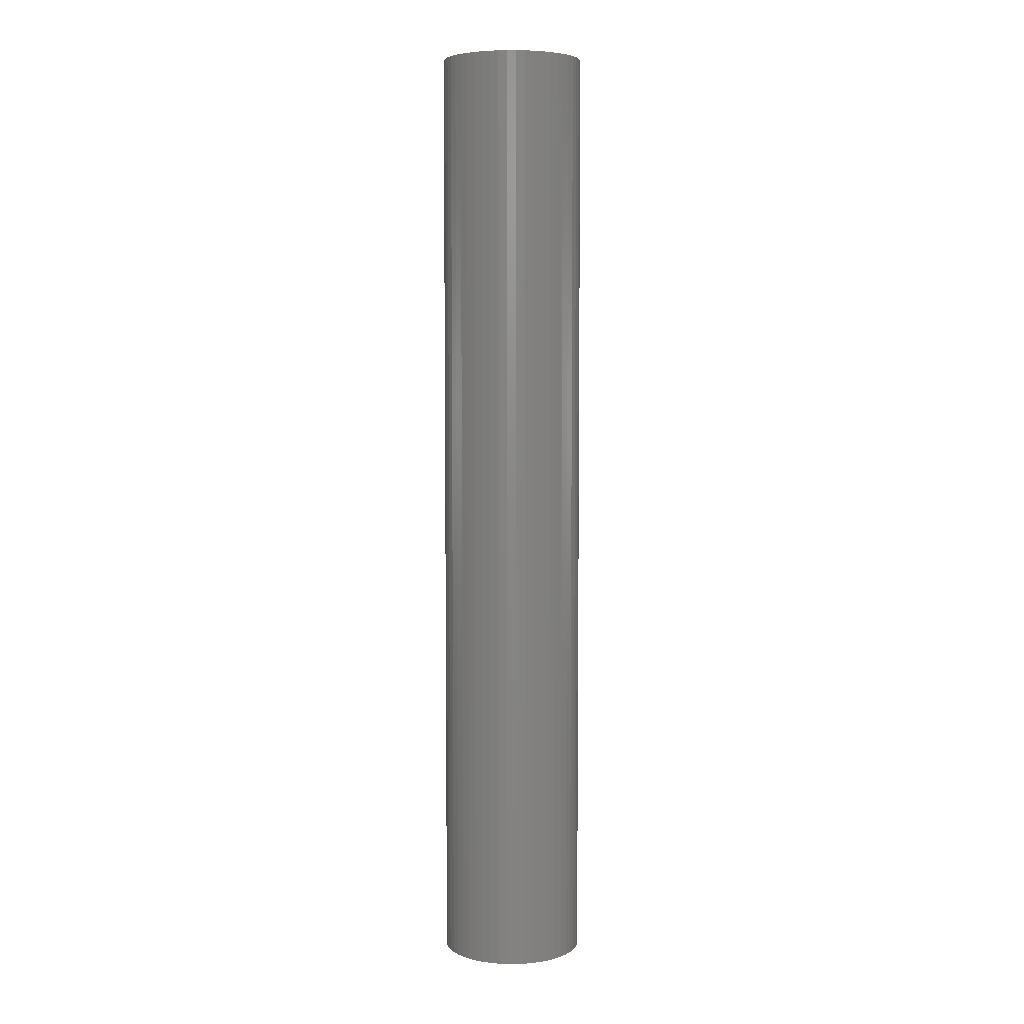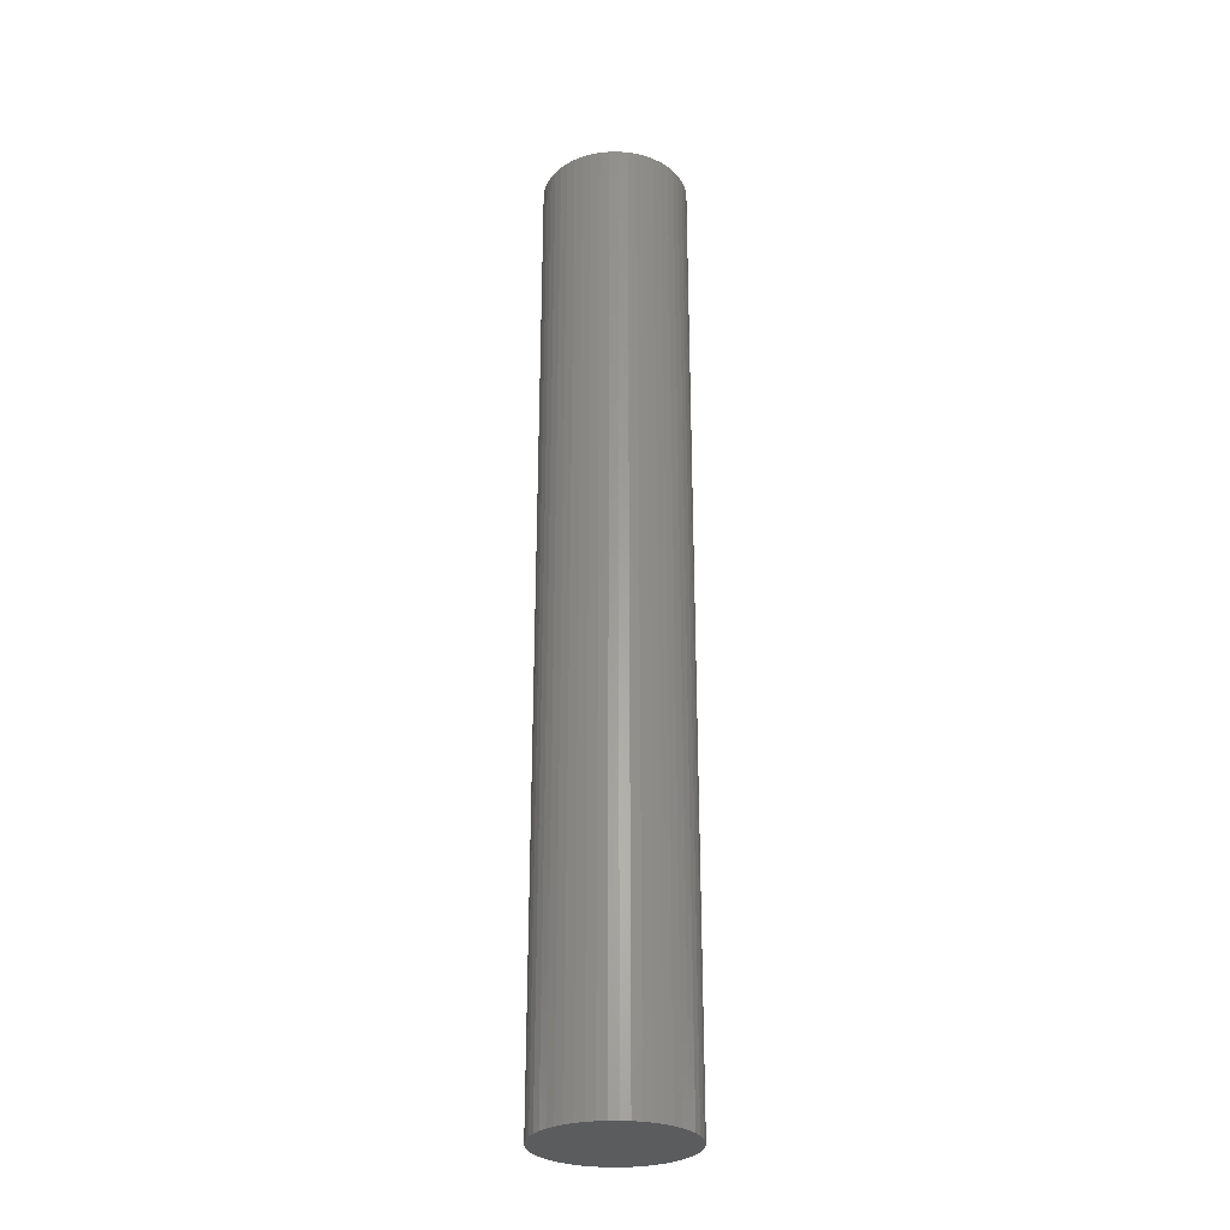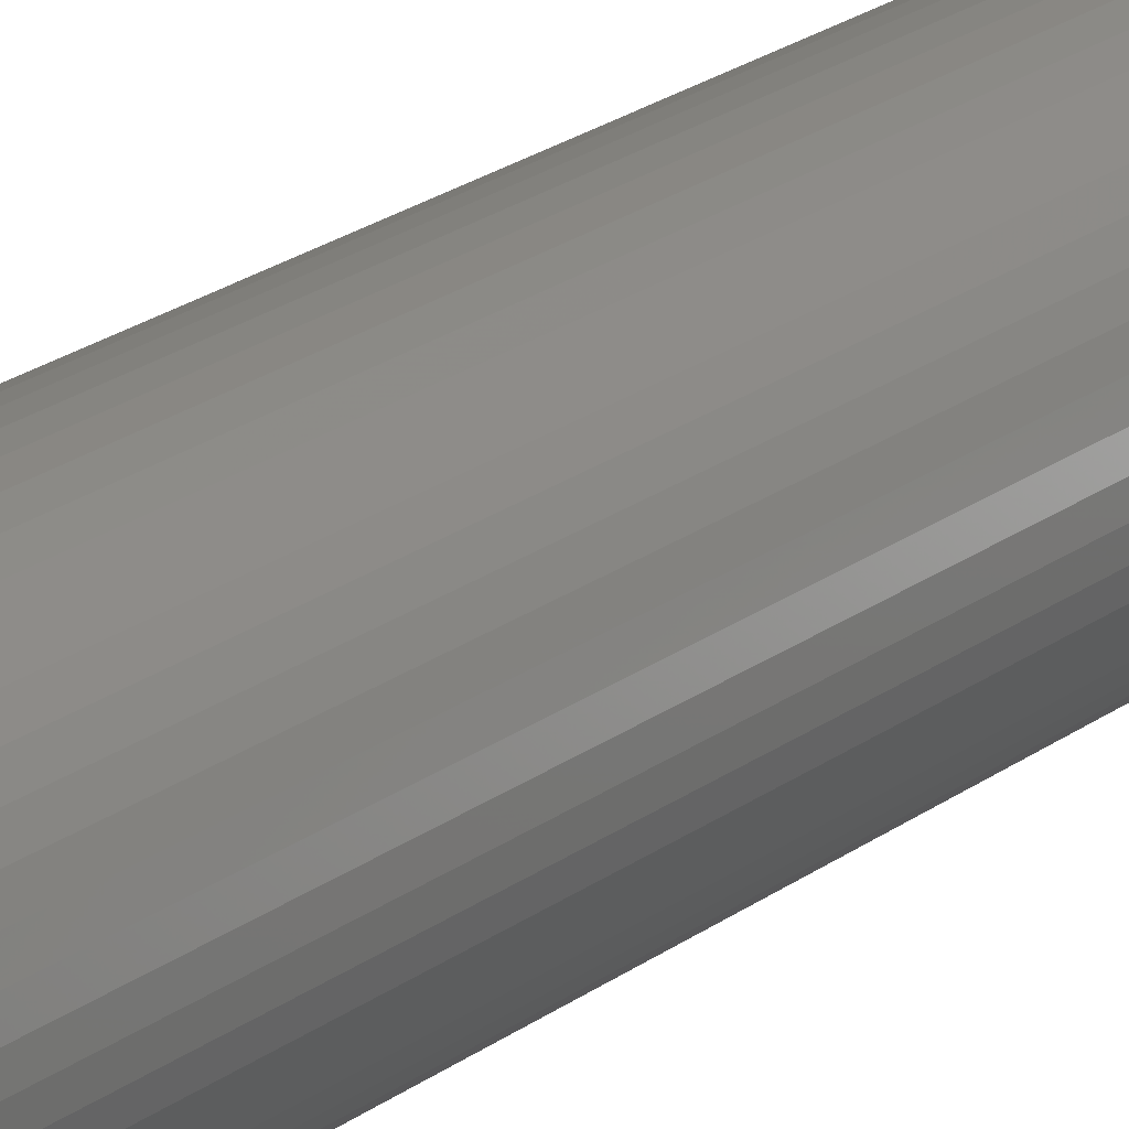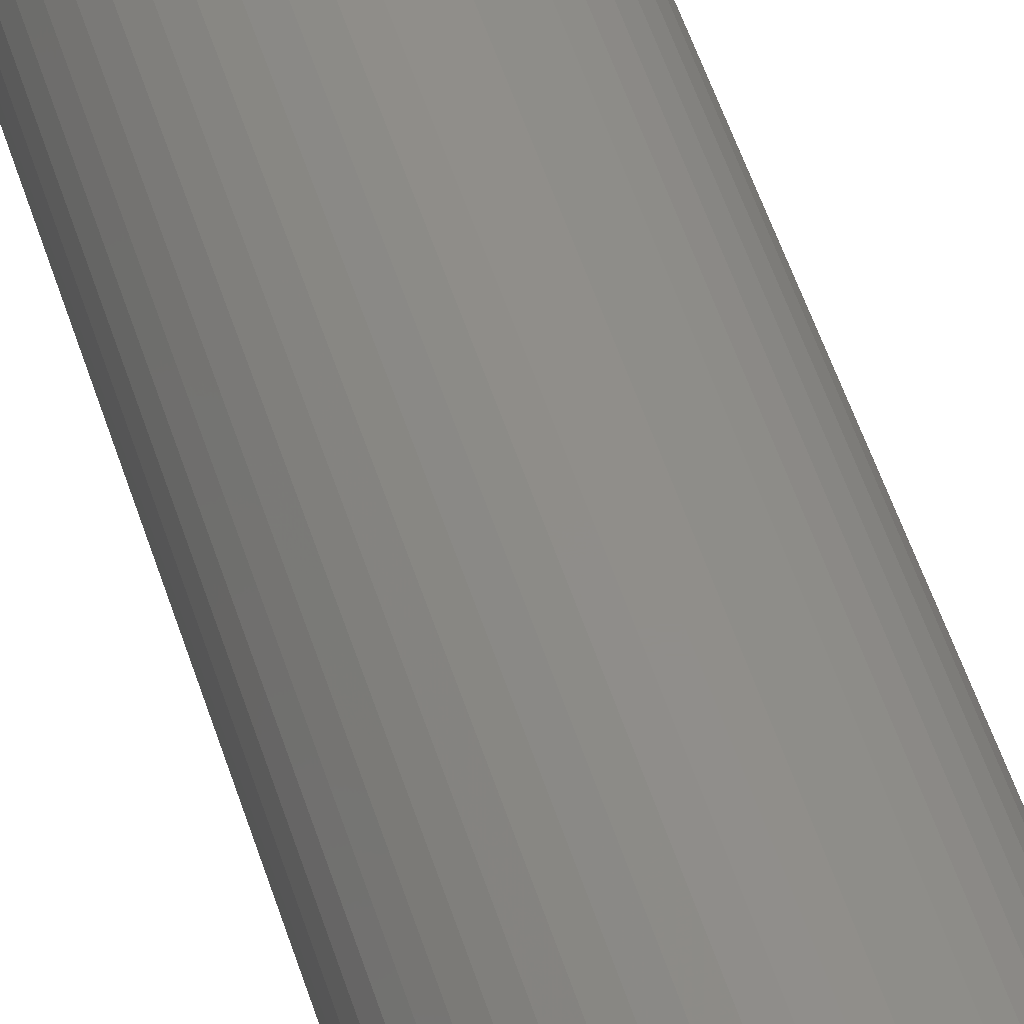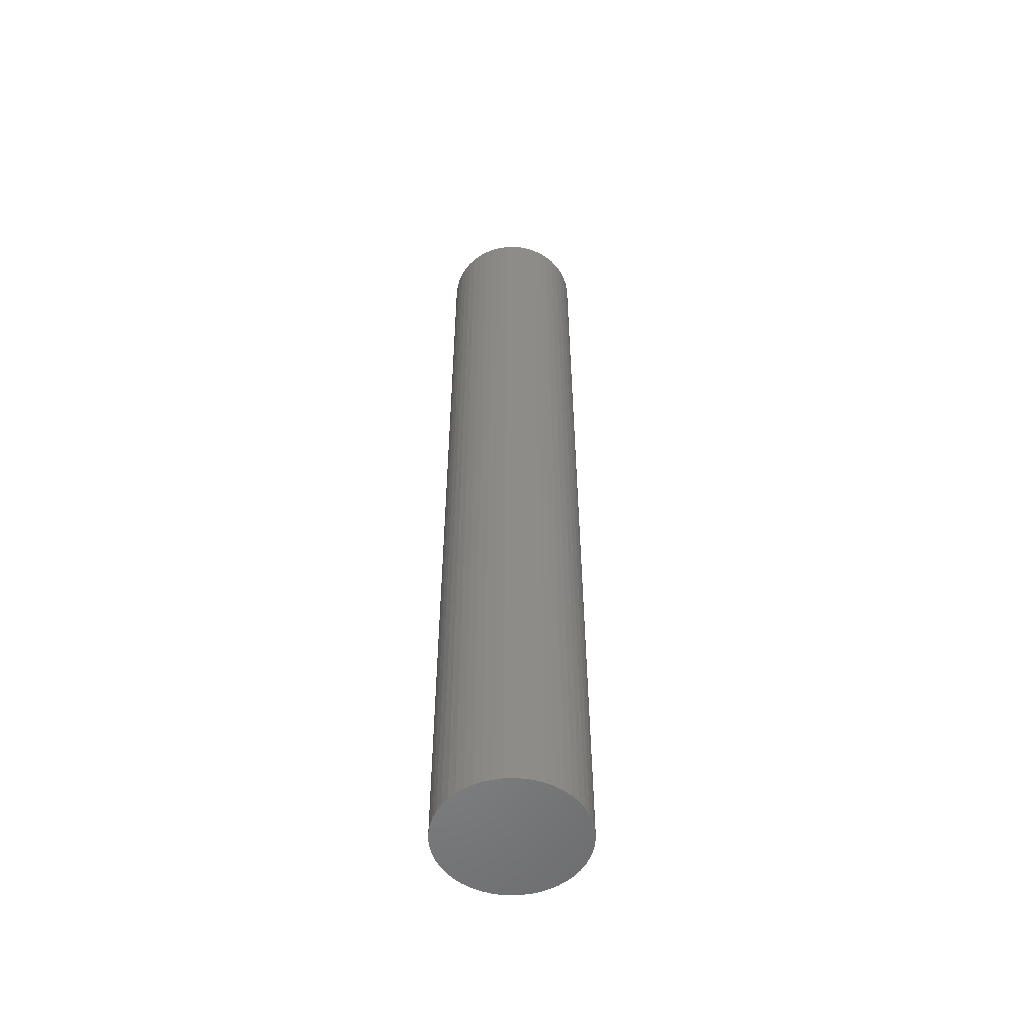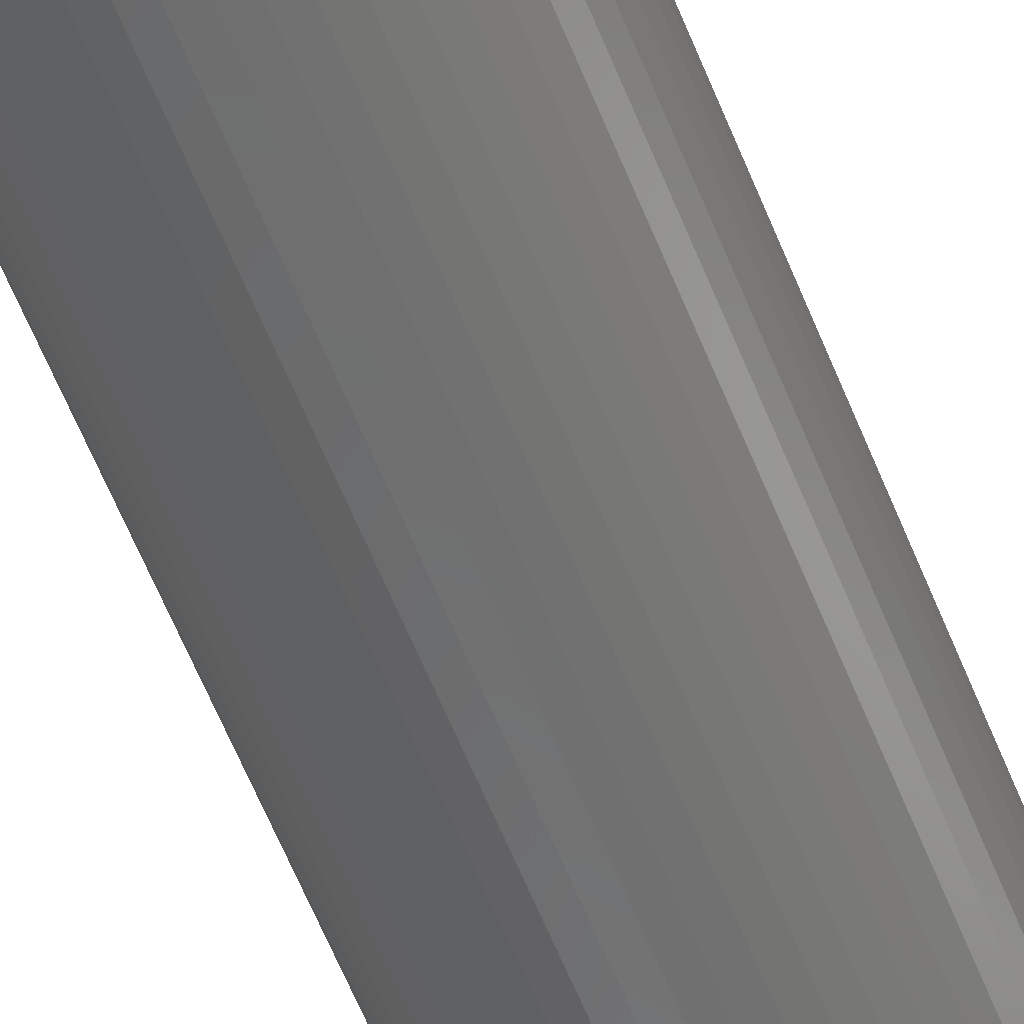
<metadata>
{"format":"stl","ext":"stl","renderer":"f3d","projection":"perspective","resolution":1024,"background":"white","views":[{"elev":5.5,"azim":-143.8,"up":"+Z"},{"elev":-28.6,"azim":-179.1,"up":"+Z"},{"elev":20.8,"azim":36.4,"up":"+Y"},{"elev":46.0,"azim":164.2,"up":"+Y"},{"elev":-54.0,"azim":81.2,"up":"+Z"},{"elev":-58.7,"azim":-158.6,"up":"+Y"}]}
</metadata>
<code>
# stl→obj: 100 verts, 196 faces
v 3.85 0 25.5
v 3.82 0.4825 -25.5
v 3.82 0.4825 25.5
v 3.85 0 -25.5
v -3.85 0 -25.5
v -3.82 0.4825 25.5
v -3.82 0.4825 -25.5
v -3.85 0 25.5
v 0.2417 3.842 -25.5
v -0.2417 3.842 25.5
v 0.2417 3.842 25.5
v -0.2417 3.842 -25.5
v 3.82 -0.4825 25.5
v 3.729 0.9575 25.5
v 3.729 -0.9575 25.5
v 3.58 1.417 25.5
v 3.58 -1.417 25.5
v 3.374 1.855 25.5
v 3.374 -1.855 25.5
v 3.115 2.263 25.5
v 3.115 -2.263 25.5
v 2.807 2.636 25.5
v 2.807 -2.636 25.5
v 2.454 2.966 25.5
v 2.454 -2.966 25.5
v 2.063 3.251 25.5
v 2.063 -3.251 25.5
v 1.639 3.484 25.5
v 1.639 -3.484 25.5
v 1.19 3.662 25.5
v 1.19 -3.662 25.5
v 0.7214 3.782 25.5
v 0.7214 -3.782 25.5
v 0.2417 -3.842 25.5
v -0.2417 -3.842 25.5
v -0.7214 3.782 25.5
v -0.7214 -3.782 25.5
v -1.19 3.662 25.5
v -1.19 -3.662 25.5
v -1.639 3.484 25.5
v -1.639 -3.484 25.5
v -2.063 3.251 25.5
v -2.063 -3.251 25.5
v -2.454 2.966 25.5
v -2.454 -2.966 25.5
v -2.807 2.636 25.5
v -2.807 -2.636 25.5
v -3.115 2.263 25.5
v -3.115 -2.263 25.5
v -3.374 1.855 25.5
v -3.374 -1.855 25.5
v -3.58 1.417 25.5
v -3.58 -1.417 25.5
v -3.729 0.9575 25.5
v -3.729 -0.9575 25.5
v -3.82 -0.4825 25.5
v 3.82 -0.4825 -25.5
v 3.729 -0.9575 -25.5
v 3.729 0.9575 -25.5
v 3.58 -1.417 -25.5
v 3.58 1.417 -25.5
v 3.374 -1.855 -25.5
v 3.374 1.855 -25.5
v 3.115 -2.263 -25.5
v 3.115 2.263 -25.5
v 2.807 -2.636 -25.5
v 2.807 2.636 -25.5
v 2.454 -2.966 -25.5
v 2.454 2.966 -25.5
v 2.063 -3.251 -25.5
v 2.063 3.251 -25.5
v 1.639 -3.484 -25.5
v 1.639 3.484 -25.5
v 1.19 -3.662 -25.5
v 1.19 3.662 -25.5
v 0.7214 -3.782 -25.5
v 0.7214 3.782 -25.5
v 0.2417 -3.842 -25.5
v -0.2417 -3.842 -25.5
v -0.7214 -3.782 -25.5
v -0.7214 3.782 -25.5
v -1.19 -3.662 -25.5
v -1.19 3.662 -25.5
v -1.639 -3.484 -25.5
v -1.639 3.484 -25.5
v -2.063 -3.251 -25.5
v -2.063 3.251 -25.5
v -2.454 -2.966 -25.5
v -2.454 2.966 -25.5
v -2.807 -2.636 -25.5
v -2.807 2.636 -25.5
v -3.115 -2.263 -25.5
v -3.115 2.263 -25.5
v -3.374 -1.855 -25.5
v -3.374 1.855 -25.5
v -3.58 -1.417 -25.5
v -3.58 1.417 -25.5
v -3.729 -0.9575 -25.5
v -3.729 0.9575 -25.5
v -3.82 -0.4825 -25.5
f 1 2 3
f 2 1 4
f 5 6 7
f 6 5 8
f 9 10 11
f 10 9 12
f 3 13 1
f 14 13 3
f 14 15 13
f 16 15 14
f 16 17 15
f 18 17 16
f 18 19 17
f 20 19 18
f 20 21 19
f 22 21 20
f 22 23 21
f 24 23 22
f 24 25 23
f 26 25 24
f 26 27 25
f 28 27 26
f 28 29 27
f 30 29 28
f 30 31 29
f 32 31 30
f 32 33 31
f 11 33 32
f 11 34 33
f 10 34 11
f 10 35 34
f 36 35 10
f 36 37 35
f 38 37 36
f 38 39 37
f 40 39 38
f 40 41 39
f 42 41 40
f 42 43 41
f 44 43 42
f 44 45 43
f 46 45 44
f 46 47 45
f 48 47 46
f 48 49 47
f 50 49 48
f 50 51 49
f 52 51 50
f 52 53 51
f 54 53 52
f 54 55 53
f 6 55 54
f 6 56 55
f 56 6 8
f 57 2 4
f 58 2 57
f 58 59 2
f 60 59 58
f 60 61 59
f 62 61 60
f 62 63 61
f 64 63 62
f 64 65 63
f 66 65 64
f 66 67 65
f 68 67 66
f 68 69 67
f 70 69 68
f 70 71 69
f 72 71 70
f 72 73 71
f 74 73 72
f 74 75 73
f 76 75 74
f 76 77 75
f 78 77 76
f 78 9 77
f 79 9 78
f 79 12 9
f 80 12 79
f 80 81 12
f 82 81 80
f 82 83 81
f 84 83 82
f 84 85 83
f 86 85 84
f 86 87 85
f 88 87 86
f 88 89 87
f 90 89 88
f 90 91 89
f 92 91 90
f 92 93 91
f 94 93 92
f 94 95 93
f 96 95 94
f 96 97 95
f 98 97 96
f 98 99 97
f 100 99 98
f 100 7 99
f 7 100 5
f 89 46 44
f 46 89 91
f 83 40 38
f 40 83 85
f 16 63 18
f 63 16 61
f 73 30 28
f 30 73 75
f 69 26 24
f 26 69 71
f 97 50 95
f 50 97 52
f 99 52 97
f 52 99 54
f 85 42 40
f 42 85 87
f 81 38 36
f 38 81 83
f 17 58 15
f 58 17 60
f 3 59 14
f 59 3 2
f 67 24 22
f 24 67 69
f 18 65 20
f 65 18 63
f 75 32 30
f 32 75 77
f 95 48 93
f 48 95 50
f 93 46 91
f 46 93 48
f 12 36 10
f 36 12 81
f 13 4 1
f 4 13 57
f 90 45 47
f 45 90 88
f 96 55 98
f 55 96 53
f 92 51 94
f 51 92 49
f 79 34 35
f 34 79 78
f 72 27 29
f 27 72 70
f 68 23 25
f 23 68 66
f 19 60 17
f 60 19 62
f 21 62 19
f 62 21 64
f 14 61 16
f 61 14 59
f 20 67 22
f 67 20 65
f 77 11 32
f 11 77 9
f 71 28 26
f 28 71 73
f 7 54 99
f 54 7 6
f 87 44 42
f 44 87 89
f 15 57 13
f 57 15 58
f 84 39 41
f 39 84 82
f 94 53 96
f 53 94 51
f 90 49 92
f 49 90 47
f 98 56 100
f 56 98 55
f 100 8 5
f 8 100 56
f 74 29 31
f 29 74 72
f 76 31 33
f 31 76 74
f 78 33 34
f 33 78 76
f 23 64 21
f 64 23 66
f 80 35 37
f 35 80 79
f 86 41 43
f 41 86 84
f 70 25 27
f 25 70 68
f 82 37 39
f 37 82 80
f 88 43 45
f 43 88 86

</code>
